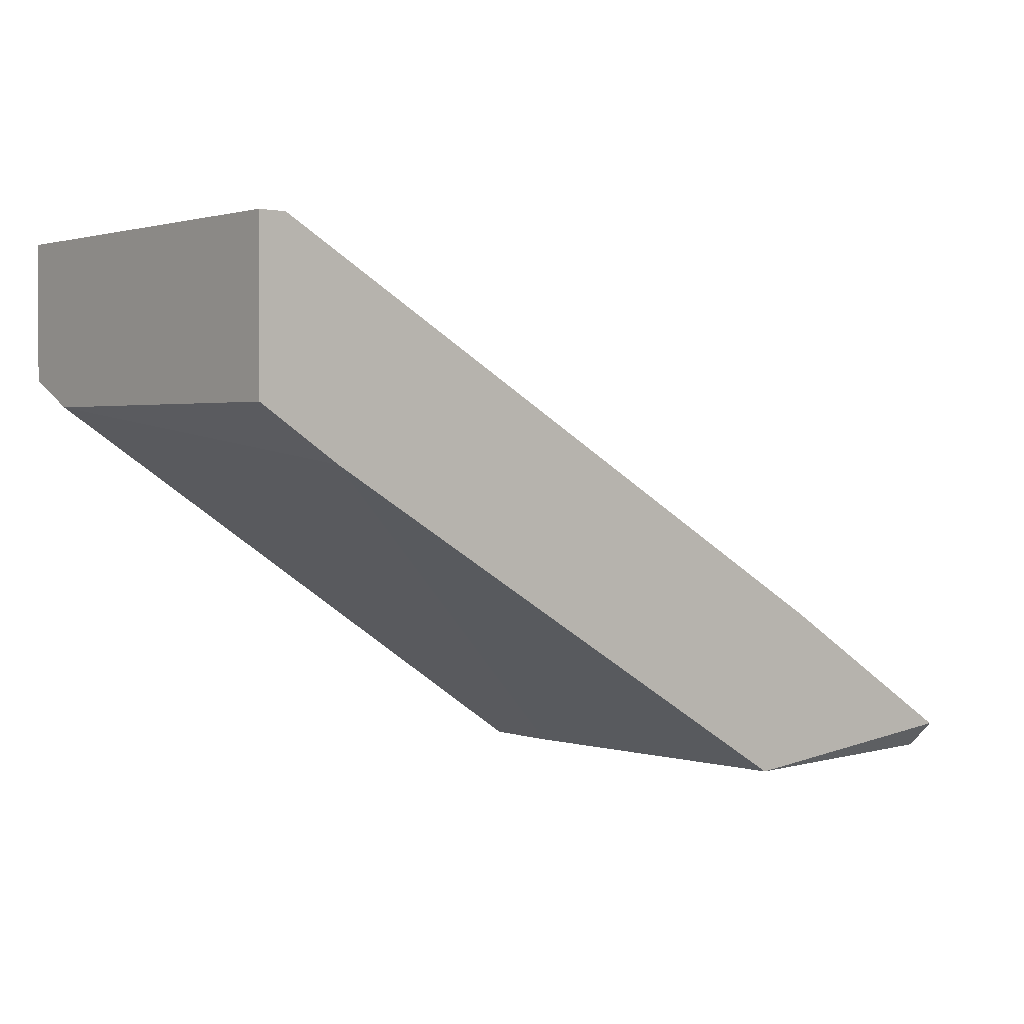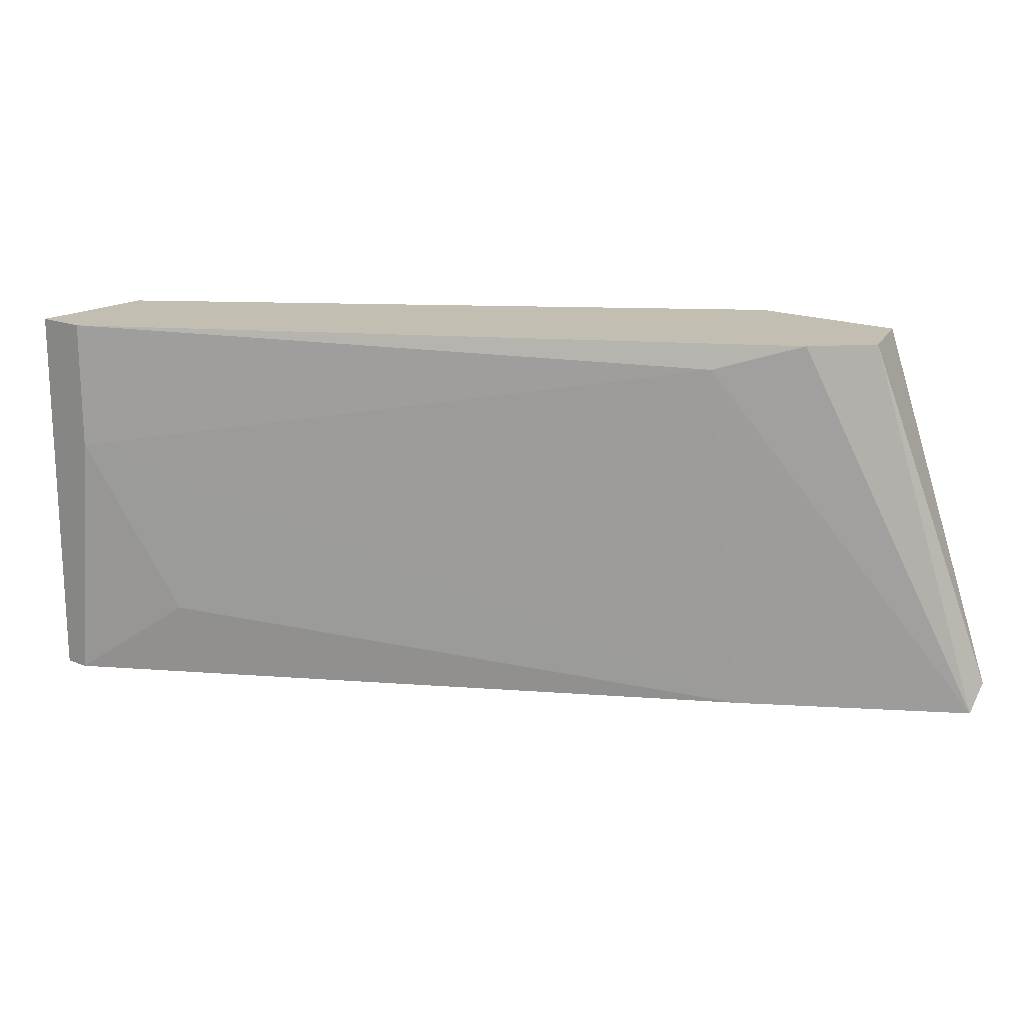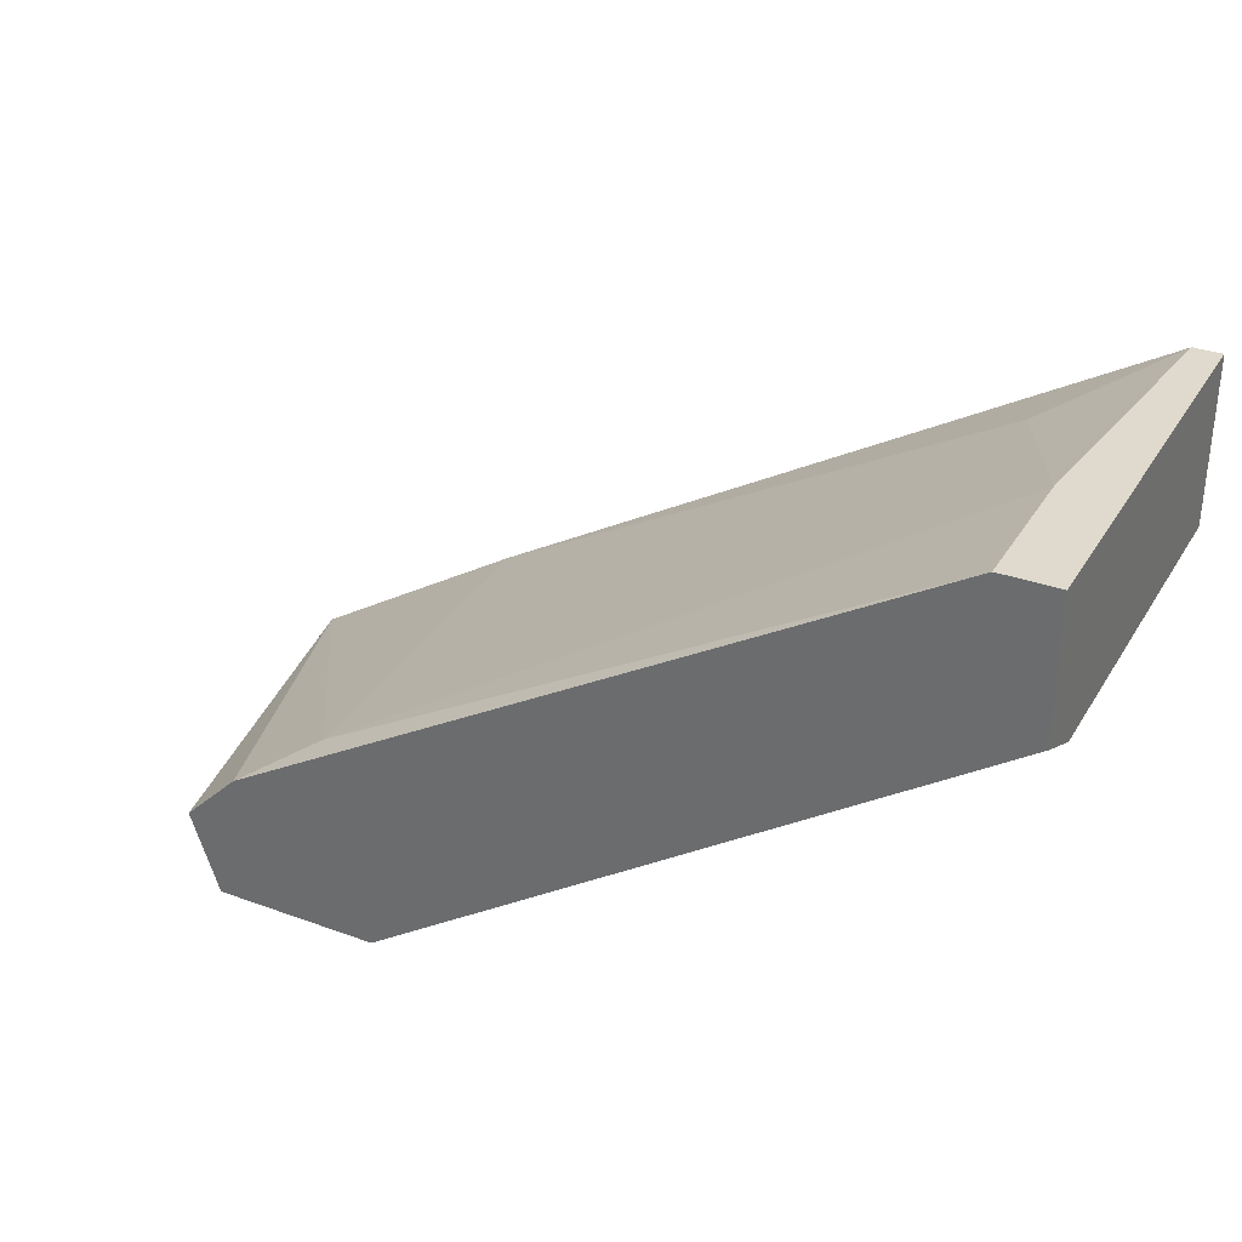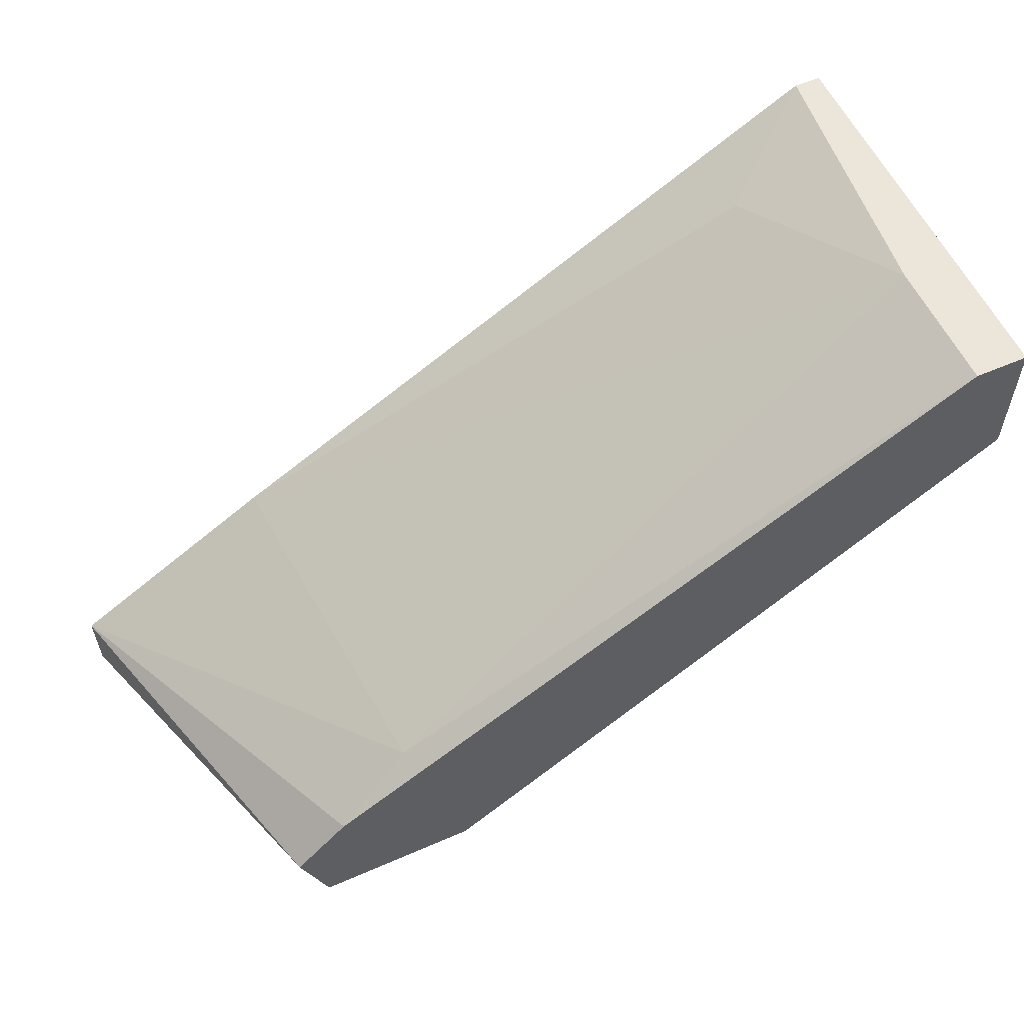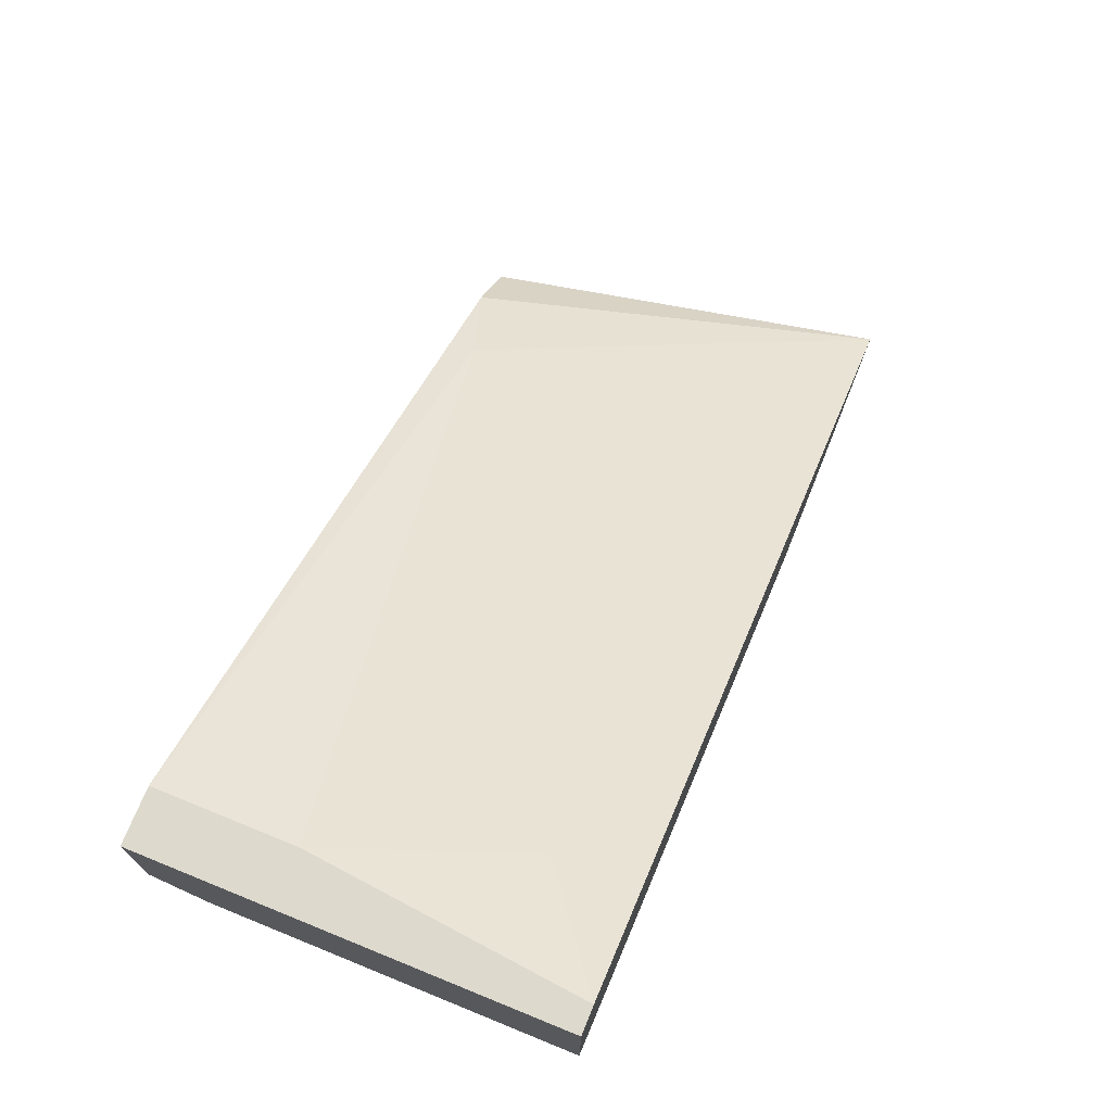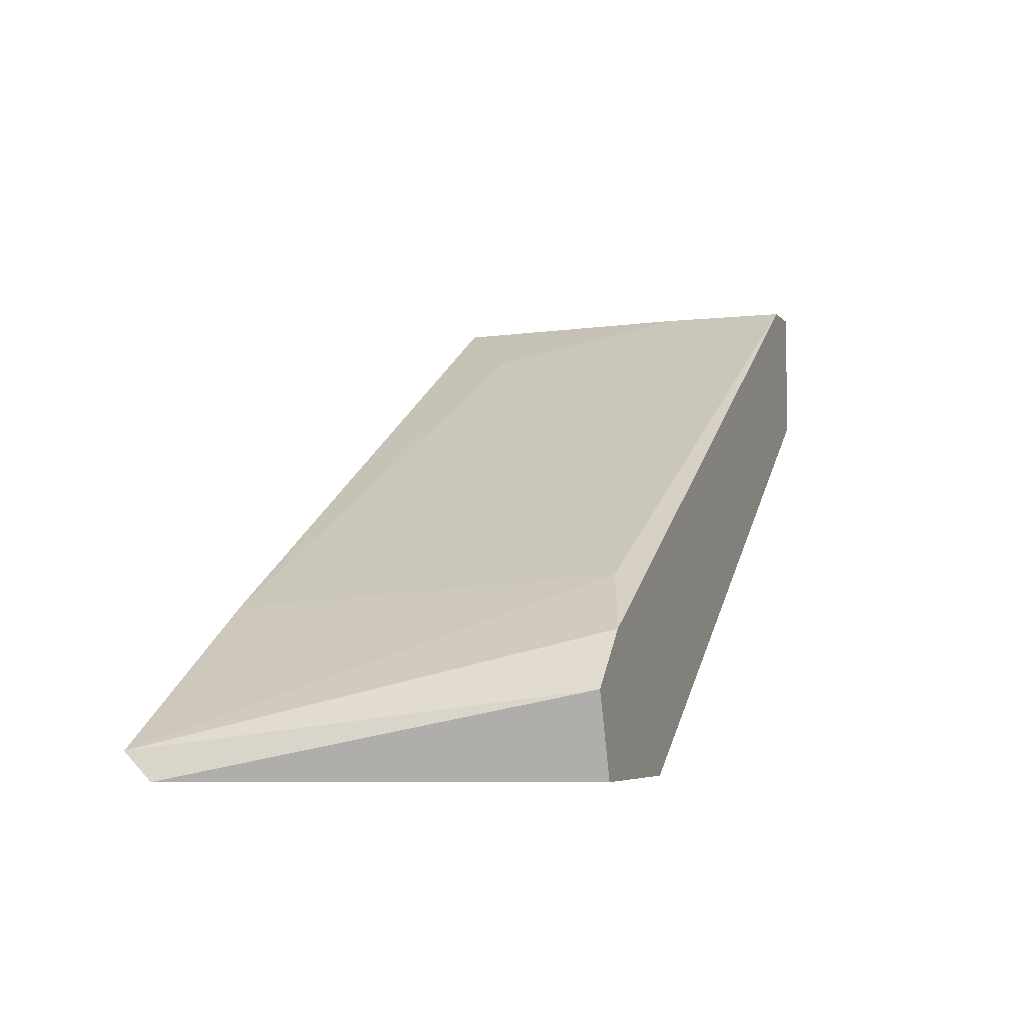
<metadata>
{"format":"obj","ext":"obj","renderer":"f3d","projection":"perspective","resolution":1024,"background":"white","views":[{"elev":1.9,"azim":-39.7,"up":"+Z"},{"elev":17.3,"azim":38.7,"up":"+Y"},{"elev":32.7,"azim":-153.2,"up":"+Z"},{"elev":56.9,"azim":155.6,"up":"+Z"},{"elev":72.0,"azim":-67.9,"up":"+Z"},{"elev":-5.2,"azim":109.8,"up":"+Z"}]}
</metadata>
<code>
v 0.008026 -0.004899 0.01584
v 0.008026 -0.004899 0.01068
v 0.008026 0.006276 0.01068
v 0.008026 0.007997 0.01584
v 0.008026 0.007997 0.01154
v 0.03123 0.007997 0.002948
v 0.0278 -0.004899 -0.00135
v 0.01233 -0.002318 0.01412
v 0.02865 0.007136 0.004668
v 0.03639 -0.004037 -0.00135
v 0.03639 -0.004899 -0.00049
v 0.0321 0.007997 -0.00135
v 0.00975 0.003697 0.01584
v 0.00975 0.007997 0.01584
v 0.03295 0.007997 0.00123
v 0.00889 -0.004899 0.01584
v 0.02952 -0.004899 0.003808
v 0.01061 -0.004899 0.008964
v 0.02694 0.005416 -0.00135
v 0.02694 0.007997 -0.00135
f 14 16 13
f 20 14 6
f 14 20 5
f 19 20 7
f 11 2 7
f 2 11 1
f 5 2 1
f 20 6 12
f 7 20 12
f 5 20 3
f 2 5 3
f 11 7 10
f 7 12 10
f 14 5 4
f 1 14 4
f 5 1 4
f 11 6 9
f 6 14 9
f 6 11 15
f 12 6 15
f 11 10 15
f 10 12 15
f 1 11 17
f 11 9 17
f 20 19 18
f 19 7 18
f 7 2 18
f 3 20 18
f 2 3 18
f 14 1 16
f 17 8 16
f 1 17 16
f 9 14 13
f 8 17 13
f 17 9 13
f 16 8 13

</code>
